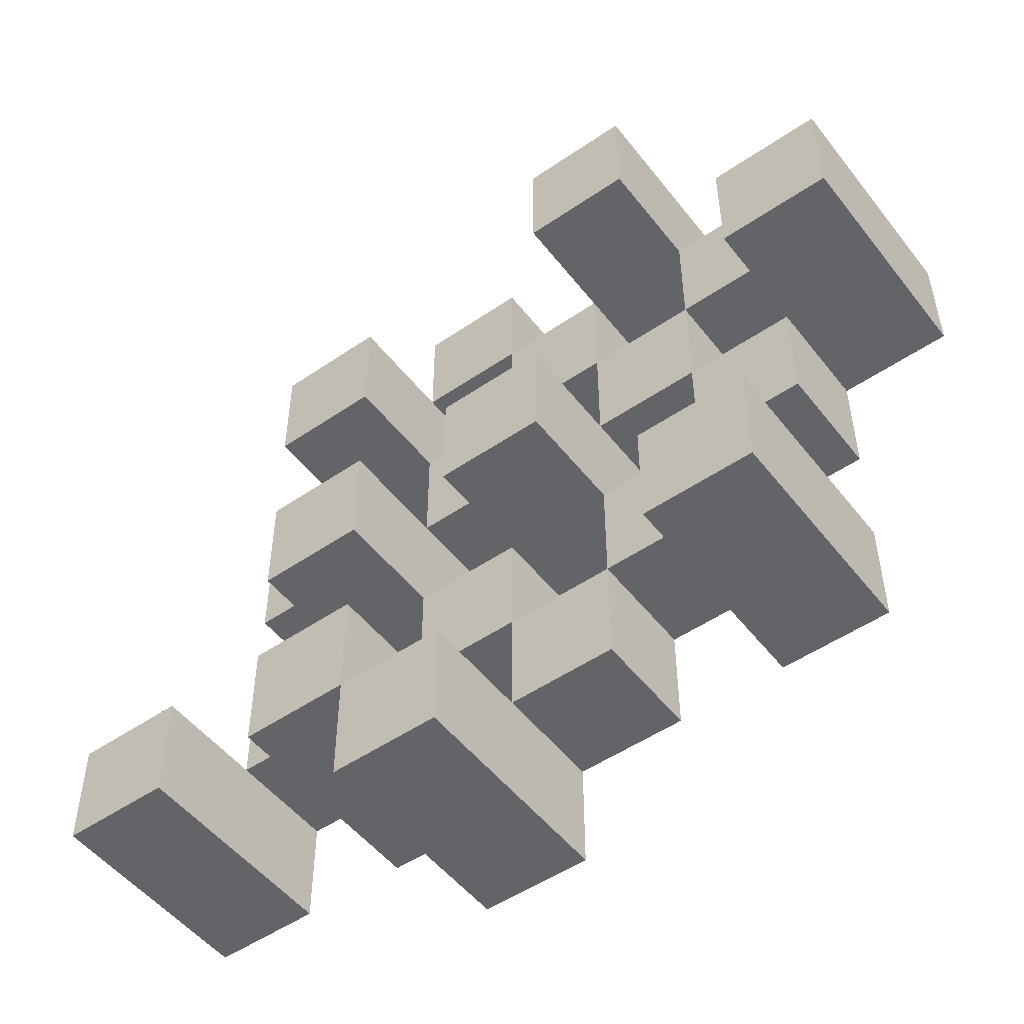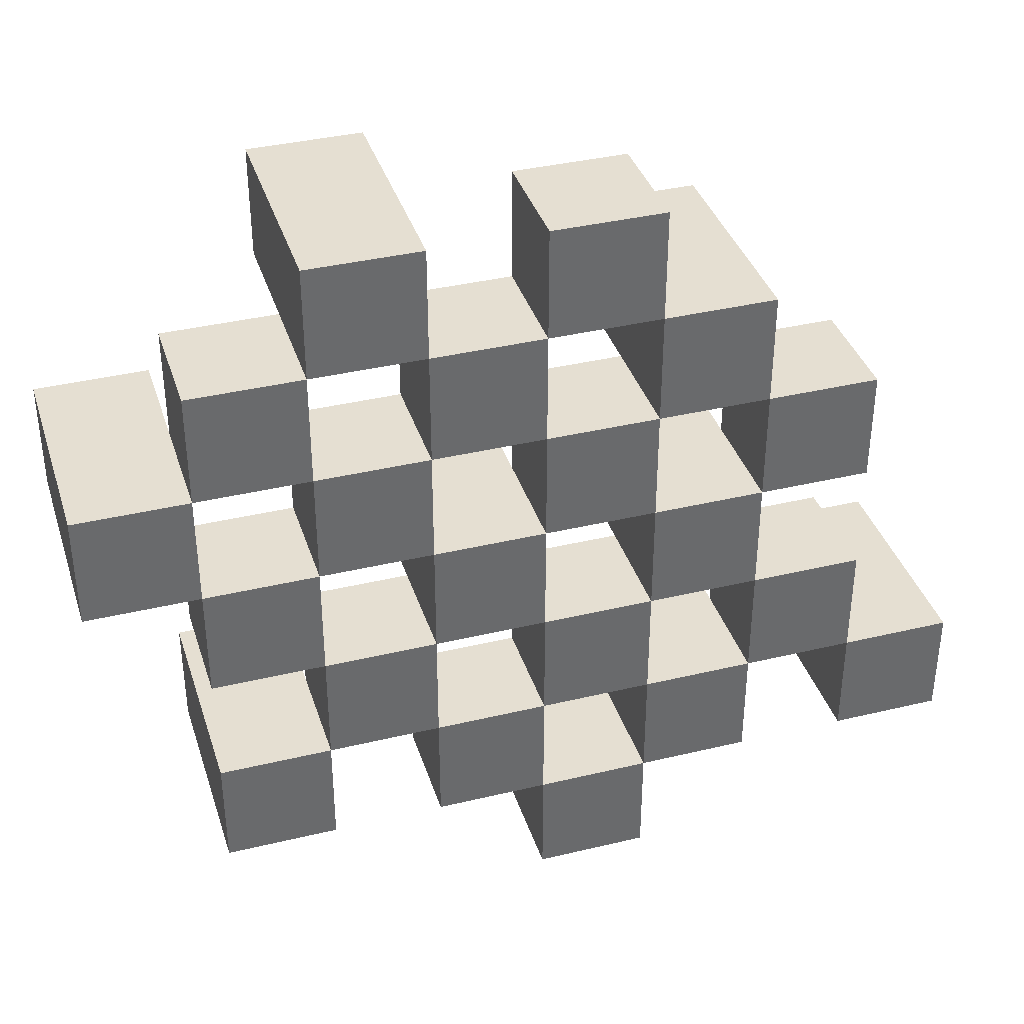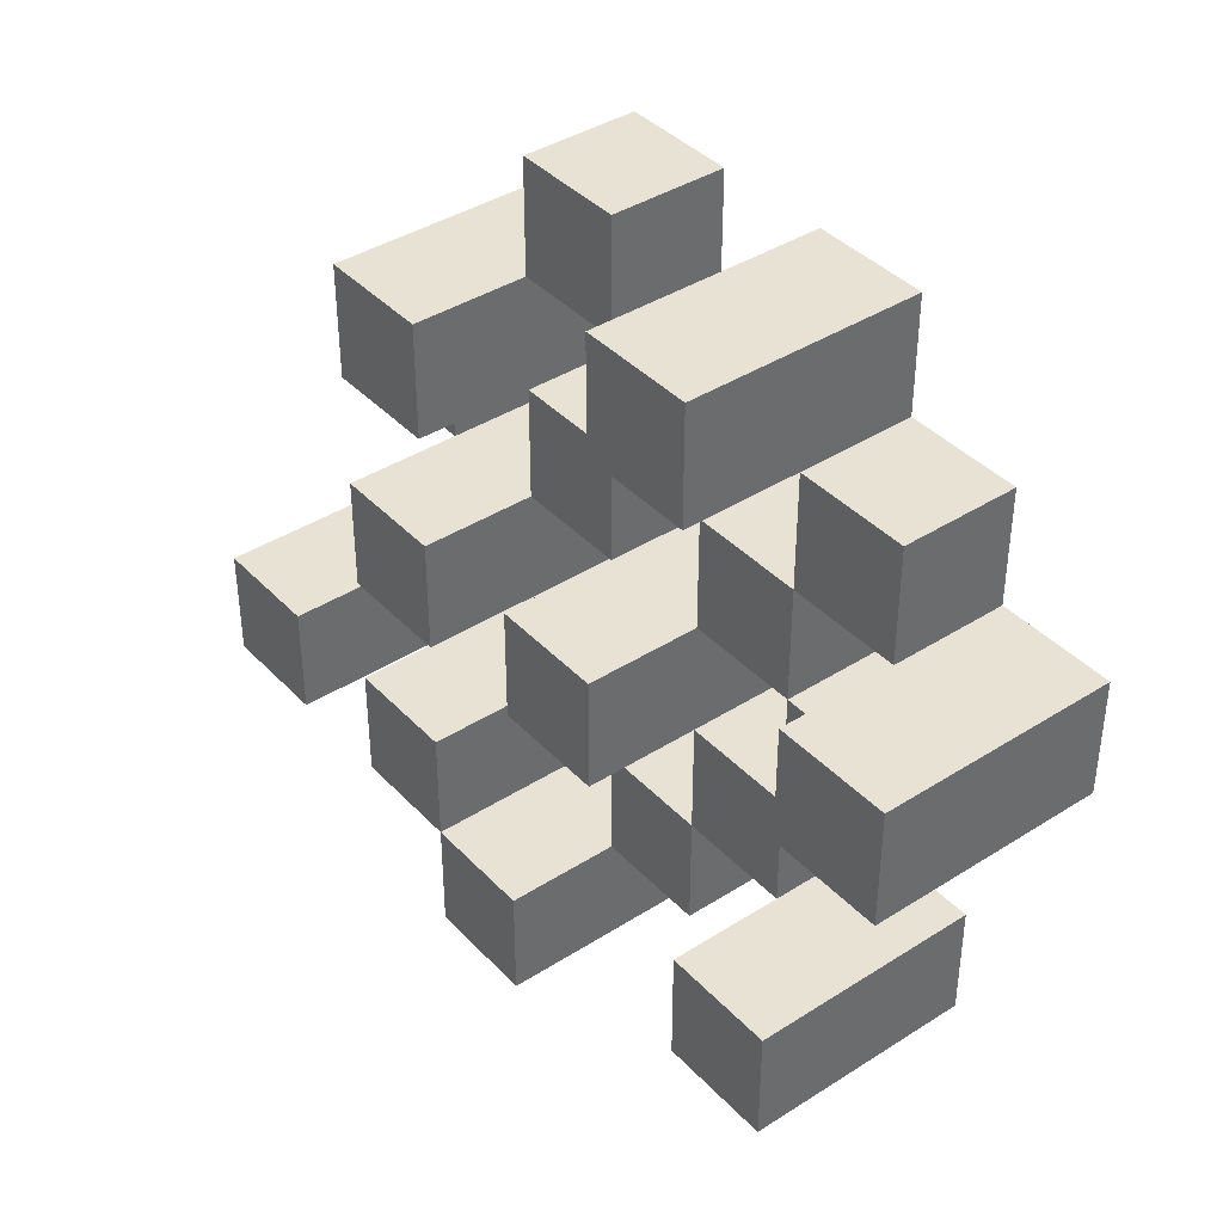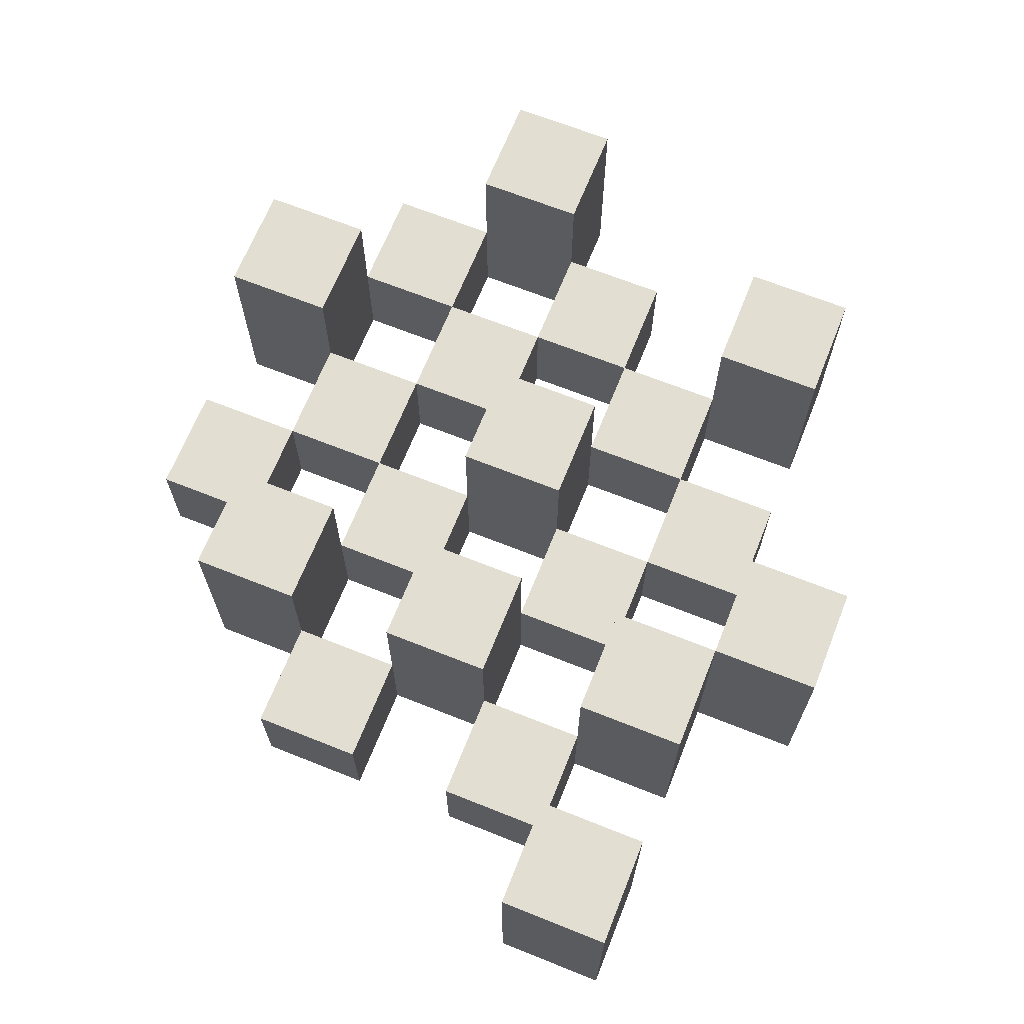
<metadata>
{"format":"obj","ext":"obj","renderer":"f3d","projection":"perspective","resolution":1024,"background":"white","views":[{"elev":-51.1,"azim":-143.3,"up":"+Z"},{"elev":37.5,"azim":-17.1,"up":"+Z"},{"elev":39.8,"azim":-128.3,"up":"+Z"},{"elev":67.4,"azim":111.8,"up":"+Y"}]}
</metadata>
<code>
o
v -24.4 0.9 26.6
v -24.4 0.9 26.5
v -24.4 1.1 26.6
v -24.4 1.1 26.5
v -24.3 0.9 26.7
v -24.3 0.9 26.6
v -24.3 0.9 26.5
v -24.3 0.9 26.4
v -24.3 0.9 26.3
v -24.3 0.9 26.2
v -24.3 1 26.7
v -24.3 1 26.6
v -24.3 1 26.5
v -24.3 1 26.4
v -24.3 1.1 26.3
v -24.3 1.1 26.2
v -24.2 0.9 26.8
v -24.2 0.9 26.7
v -24.2 0.9 26.6
v -24.2 0.9 26.5
v -24.2 0.9 26.4
v -24.2 0.9 26.3
v -24.2 1 26.7
v -24.2 1 26.6
v -24.2 1 26.5
v -24.2 1 26.4
v -24.2 1 26.3
v -24.2 1.1 26.8
v -24.2 1.1 26.7
v -24.1 0.9 26.7
v -24.1 0.9 26.6
v -24.1 0.9 26.5
v -24.1 0.9 26.4
v -24.1 0.9 26.3
v -24.1 0.9 26.2
v -24.1 1 26.7
v -24.1 1 26.6
v -24.1 1 26.5
v -24.1 1 26.4
v -24.1 1 26.3
v -24.1 1 26.2
v -24.1 1.1 26.5
v -24.1 1.1 26.4
v -24 0.9 26.8
v -24 0.9 26.7
v -24 0.9 26.6
v -24 0.9 26.5
v -24 0.9 26.4
v -24 0.9 26.3
v -24 0.9 26.2
v -24 0.9 26.1
v -24 1 26.8
v -24 1 26.7
v -24 1 26.6
v -24 1 26.5
v -24 1 26.4
v -24 1 26.3
v -24 1 26.2
v -24 1.1 26.2
v -24 1.1 26.1
v -23.9 0.9 26.7
v -23.9 0.9 26.6
v -23.9 0.9 26.5
v -23.9 0.9 26.4
v -23.9 0.9 26.3
v -23.9 0.9 26.2
v -23.9 1 26.7
v -23.9 1 26.6
v -23.9 1 26.5
v -23.9 1 26.4
v -23.9 1 26.3
v -23.9 1.1 26.7
v -23.9 1.1 26.6
v -23.9 1.1 26.5
v -23.9 1.1 26.4
v -23.9 1.1 26.3
v -23.9 1.1 26.2
v -23.8 0.9 26.6
v -23.8 0.9 26.5
v -23.8 0.9 26.4
v -23.8 0.9 26.3
v -23.8 1 26.6
v -23.8 1 26.5
v -23.8 1 26.4
v -23.8 1 26.3
v -23.7 0.9 26.3
v -23.7 0.9 26.2
v -23.7 1 26.3
v -23.7 1.1 26.3
v -23.7 1.1 26.2
v -24.3 0.9 26.6
v -24.3 0.9 26.5
v -24.3 1 26.6
v -24.3 1 26.5
v -24.3 1.1 26.6
v -24.3 1.1 26.5
v -24.2 0.9 26.7
v -24.2 0.9 26.6
v -24.2 0.9 26.5
v -24.2 0.9 26.4
v -24.2 0.9 26.3
v -24.2 0.9 26.2
v -24.2 1 26.7
v -24.2 1 26.6
v -24.2 1 26.5
v -24.2 1 26.4
v -24.2 1 26.3
v -24.2 1.1 26.3
v -24.2 1.1 26.2
v -24.1 0.9 26.8
v -24.1 0.9 26.7
v -24.1 0.9 26.6
v -24.1 0.9 26.5
v -24.1 0.9 26.4
v -24.1 0.9 26.3
v -24.1 1 26.7
v -24.1 1 26.6
v -24.1 1 26.5
v -24.1 1 26.4
v -24.1 1 26.3
v -24.1 1.1 26.8
v -24.1 1.1 26.7
v -24 0.9 26.7
v -24 0.9 26.6
v -24 0.9 26.5
v -24 0.9 26.4
v -24 0.9 26.3
v -24 0.9 26.2
v -24 1 26.7
v -24 1 26.6
v -24 1 26.5
v -24 1 26.4
v -24 1 26.3
v -24 1 26.2
v -24 1.1 26.5
v -24 1.1 26.4
v -23.9 0.9 26.8
v -23.9 0.9 26.7
v -23.9 0.9 26.6
v -23.9 0.9 26.5
v -23.9 0.9 26.4
v -23.9 0.9 26.3
v -23.9 0.9 26.2
v -23.9 0.9 26.1
v -23.9 1 26.8
v -23.9 1 26.7
v -23.9 1 26.6
v -23.9 1 26.5
v -23.9 1 26.4
v -23.9 1 26.3
v -23.9 1.1 26.2
v -23.9 1.1 26.1
v -23.8 0.9 26.7
v -23.8 0.9 26.6
v -23.8 0.9 26.5
v -23.8 0.9 26.4
v -23.8 0.9 26.3
v -23.8 0.9 26.2
v -23.8 1 26.6
v -23.8 1 26.5
v -23.8 1 26.4
v -23.8 1 26.3
v -23.8 1.1 26.7
v -23.8 1.1 26.6
v -23.8 1.1 26.5
v -23.8 1.1 26.4
v -23.8 1.1 26.3
v -23.8 1.1 26.2
v -23.7 0.9 26.6
v -23.7 0.9 26.5
v -23.7 0.9 26.4
v -23.7 0.9 26.3
v -23.7 1 26.6
v -23.7 1 26.5
v -23.7 1 26.4
v -23.7 1 26.3
v -23.6 0.9 26.3
v -23.6 0.9 26.2
v -23.6 1.1 26.3
v -23.6 1.1 26.2
v -24.2 0.9 26.8
v -24.2 1.1 26.8
v -24.1 0.9 26.8
v -24.1 1.1 26.8
v -24 0.9 26.8
v -24 1 26.8
v -23.9 0.9 26.8
v -23.9 1 26.8
v -24.3 0.9 26.7
v -24.3 1 26.7
v -24.2 0.9 26.7
v -24.2 1 26.7
v -24.1 0.9 26.7
v -24.1 1 26.7
v -24 0.9 26.7
v -24 1 26.7
v -23.9 0.9 26.7
v -23.9 1 26.7
v -23.9 1.1 26.7
v -23.8 0.9 26.7
v -23.8 1.1 26.7
v -24.4 0.9 26.6
v -24.4 1.1 26.6
v -24.3 0.9 26.6
v -24.3 1 26.6
v -24.3 1.1 26.6
v -24.2 0.9 26.6
v -24.2 1 26.6
v -24.1 0.9 26.6
v -24.1 1 26.6
v -24 0.9 26.6
v -24 1 26.6
v -23.9 0.9 26.6
v -23.9 1 26.6
v -23.8 0.9 26.6
v -23.8 1 26.6
v -23.7 0.9 26.6
v -23.7 1 26.6
v -24.3 0.9 26.5
v -24.3 1 26.5
v -24.2 0.9 26.5
v -24.2 1 26.5
v -24.1 0.9 26.5
v -24.1 1 26.5
v -24.1 1.1 26.5
v -24 0.9 26.5
v -24 1 26.5
v -24 1.1 26.5
v -23.9 0.9 26.5
v -23.9 1 26.5
v -23.9 1.1 26.5
v -23.8 0.9 26.5
v -23.8 1 26.5
v -23.8 1.1 26.5
v -24.2 0.9 26.4
v -24.2 1 26.4
v -24.1 0.9 26.4
v -24.1 1 26.4
v -24 0.9 26.4
v -24 1 26.4
v -23.9 0.9 26.4
v -23.9 1 26.4
v -23.8 0.9 26.4
v -23.8 1 26.4
v -23.7 0.9 26.4
v -23.7 1 26.4
v -24.3 0.9 26.3
v -24.3 1.1 26.3
v -24.2 0.9 26.3
v -24.2 1 26.3
v -24.2 1.1 26.3
v -24.1 0.9 26.3
v -24.1 1 26.3
v -24 0.9 26.3
v -24 1 26.3
v -23.9 0.9 26.3
v -23.9 1 26.3
v -23.9 1.1 26.3
v -23.8 0.9 26.3
v -23.8 1 26.3
v -23.8 1.1 26.3
v -23.7 0.9 26.3
v -23.7 1 26.3
v -23.7 1.1 26.3
v -23.6 0.9 26.3
v -23.6 1.1 26.3
v -24 0.9 26.2
v -24 1 26.2
v -24 1.1 26.2
v -23.9 0.9 26.2
v -23.9 1.1 26.2
v -24.2 0.9 26.7
v -24.2 1 26.7
v -24.2 1.1 26.7
v -24.1 0.9 26.7
v -24.1 1 26.7
v -24.1 1.1 26.7
v -24 0.9 26.7
v -24 1 26.7
v -23.9 0.9 26.7
v -23.9 1 26.7
v -24.3 0.9 26.6
v -24.3 1 26.6
v -24.2 0.9 26.6
v -24.2 1 26.6
v -24.1 0.9 26.6
v -24.1 1 26.6
v -24 0.9 26.6
v -24 1 26.6
v -23.9 0.9 26.6
v -23.9 1 26.6
v -23.9 1.1 26.6
v -23.8 0.9 26.6
v -23.8 1 26.6
v -23.8 1.1 26.6
v -24.4 0.9 26.5
v -24.4 1.1 26.5
v -24.3 0.9 26.5
v -24.3 1 26.5
v -24.3 1.1 26.5
v -24.2 0.9 26.5
v -24.2 1 26.5
v -24.1 0.9 26.5
v -24.1 1 26.5
v -24 0.9 26.5
v -24 1 26.5
v -23.9 0.9 26.5
v -23.9 1 26.5
v -23.8 0.9 26.5
v -23.8 1 26.5
v -23.7 0.9 26.5
v -23.7 1 26.5
v -24.3 0.9 26.4
v -24.3 1 26.4
v -24.2 0.9 26.4
v -24.2 1 26.4
v -24.1 0.9 26.4
v -24.1 1 26.4
v -24.1 1.1 26.4
v -24 0.9 26.4
v -24 1 26.4
v -24 1.1 26.4
v -23.9 0.9 26.4
v -23.9 1 26.4
v -23.9 1.1 26.4
v -23.8 0.9 26.4
v -23.8 1 26.4
v -23.8 1.1 26.4
v -24.2 0.9 26.3
v -24.2 1 26.3
v -24.1 0.9 26.3
v -24.1 1 26.3
v -24 0.9 26.3
v -24 1 26.3
v -23.9 0.9 26.3
v -23.9 1 26.3
v -23.8 0.9 26.3
v -23.8 1 26.3
v -23.7 0.9 26.3
v -23.7 1 26.3
v -24.3 0.9 26.2
v -24.3 1.1 26.2
v -24.2 0.9 26.2
v -24.2 1.1 26.2
v -24.1 0.9 26.2
v -24.1 1 26.2
v -24 0.9 26.2
v -24 1 26.2
v -23.9 0.9 26.2
v -23.9 1.1 26.2
v -23.8 0.9 26.2
v -23.8 1.1 26.2
v -23.7 0.9 26.2
v -23.7 1.1 26.2
v -23.6 0.9 26.2
v -23.6 1.1 26.2
v -24 0.9 26.1
v -24 1.1 26.1
v -23.9 0.9 26.1
v -23.9 1.1 26.1
v -24.2 0.9 26.8
v -24.1 0.9 26.8
v -24 0.9 26.8
v -23.9 0.9 26.8
v -24.3 0.9 26.7
v -24.2 0.9 26.7
v -24.1 0.9 26.7
v -24 0.9 26.7
v -23.9 0.9 26.7
v -23.8 0.9 26.7
v -24.4 0.9 26.6
v -24.3 0.9 26.6
v -24.2 0.9 26.6
v -24.1 0.9 26.6
v -24 0.9 26.6
v -23.9 0.9 26.6
v -23.8 0.9 26.6
v -23.7 0.9 26.6
v -24.4 0.9 26.5
v -24.3 0.9 26.5
v -24.2 0.9 26.5
v -24.1 0.9 26.5
v -24 0.9 26.5
v -23.9 0.9 26.5
v -23.8 0.9 26.5
v -23.7 0.9 26.5
v -24.3 0.9 26.4
v -24.2 0.9 26.4
v -24.1 0.9 26.4
v -24 0.9 26.4
v -23.9 0.9 26.4
v -23.8 0.9 26.4
v -23.7 0.9 26.4
v -24.3 0.9 26.3
v -24.2 0.9 26.3
v -24.1 0.9 26.3
v -24 0.9 26.3
v -23.9 0.9 26.3
v -23.8 0.9 26.3
v -23.7 0.9 26.3
v -23.6 0.9 26.3
v -24.3 0.9 26.2
v -24.2 0.9 26.2
v -24.1 0.9 26.2
v -24 0.9 26.2
v -23.9 0.9 26.2
v -23.8 0.9 26.2
v -23.7 0.9 26.2
v -23.6 0.9 26.2
v -24 0.9 26.1
v -23.9 0.9 26.1
v -24 1 26.8
v -23.9 1 26.8
v -24.3 1 26.7
v -24.2 1 26.7
v -24.1 1 26.7
v -24 1 26.7
v -23.9 1 26.7
v -24.3 1 26.6
v -24.2 1 26.6
v -24.1 1 26.6
v -24 1 26.6
v -23.9 1 26.6
v -23.8 1 26.6
v -23.7 1 26.6
v -24.3 1 26.5
v -24.2 1 26.5
v -24.1 1 26.5
v -24 1 26.5
v -23.9 1 26.5
v -23.8 1 26.5
v -23.7 1 26.5
v -24.3 1 26.4
v -24.2 1 26.4
v -24.1 1 26.4
v -24 1 26.4
v -23.9 1 26.4
v -23.8 1 26.4
v -23.7 1 26.4
v -24.2 1 26.3
v -24.1 1 26.3
v -24 1 26.3
v -23.9 1 26.3
v -23.8 1 26.3
v -23.7 1 26.3
v -24.1 1 26.2
v -24 1 26.2
v -24.2 1.1 26.8
v -24.1 1.1 26.8
v -24.2 1.1 26.7
v -24.1 1.1 26.7
v -23.9 1.1 26.7
v -23.8 1.1 26.7
v -24.4 1.1 26.6
v -24.3 1.1 26.6
v -23.9 1.1 26.6
v -23.8 1.1 26.6
v -24.4 1.1 26.5
v -24.3 1.1 26.5
v -24.1 1.1 26.5
v -24 1.1 26.5
v -23.9 1.1 26.5
v -23.8 1.1 26.5
v -24.1 1.1 26.4
v -24 1.1 26.4
v -23.9 1.1 26.4
v -23.8 1.1 26.4
v -24.3 1.1 26.3
v -24.2 1.1 26.3
v -23.9 1.1 26.3
v -23.8 1.1 26.3
v -23.7 1.1 26.3
v -23.6 1.1 26.3
v -24.3 1.1 26.2
v -24.2 1.1 26.2
v -24 1.1 26.2
v -23.9 1.1 26.2
v -23.8 1.1 26.2
v -23.7 1.1 26.2
v -23.6 1.1 26.2
v -24 1.1 26.1
v -23.9 1.1 26.1
f 3 2 1
f 4 2 3
f 11 6 5
f 12 6 11
f 13 8 7
f 14 8 13
f 15 10 9
f 16 10 15
f 23 18 17
f 24 20 19
f 25 20 24
f 26 22 21
f 27 22 26
f 28 23 17
f 29 23 28
f 36 31 30
f 37 31 36
f 38 33 32
f 39 33 38
f 40 35 34
f 41 35 40
f 42 39 38
f 43 39 42
f 52 45 44
f 53 45 52
f 54 47 46
f 55 47 54
f 56 49 48
f 57 49 56
f 58 51 50
f 59 51 58
f 60 51 59
f 67 62 61
f 68 62 67
f 69 64 63
f 70 64 69
f 71 66 65
f 72 68 67
f 73 68 72
f 74 70 69
f 75 70 74
f 76 66 71
f 77 66 76
f 82 79 78
f 83 79 82
f 84 81 80
f 85 81 84
f 88 87 86
f 89 87 88
f 90 87 89
f 91 92 93
f 93 92 94
f 93 94 95
f 95 94 96
f 97 98 103
f 103 98 104
f 99 100 105
f 105 100 106
f 101 102 107
f 107 102 108
f 108 102 109
f 110 111 116
f 112 113 117
f 117 113 118
f 114 115 119
f 119 115 120
f 110 116 121
f 121 116 122
f 123 124 129
f 129 124 130
f 125 126 131
f 131 126 132
f 127 128 133
f 133 128 134
f 131 132 135
f 135 132 136
f 137 138 145
f 145 138 146
f 139 140 147
f 147 140 148
f 141 142 149
f 149 142 150
f 143 144 151
f 151 144 152
f 153 154 159
f 155 156 160
f 160 156 161
f 157 158 162
f 153 159 163
f 163 159 164
f 160 161 165
f 165 161 166
f 162 158 167
f 167 158 168
f 169 170 173
f 173 170 174
f 171 172 175
f 175 172 176
f 177 178 179
f 179 178 180
f 183 182 181
f 184 182 183
f 187 186 185
f 188 186 187
f 191 190 189
f 192 190 191
f 195 194 193
f 196 194 195
f 200 198 197
f 200 199 198
f 201 199 200
f 204 203 202
f 205 203 204
f 206 203 205
f 209 208 207
f 210 208 209
f 213 212 211
f 214 212 213
f 217 216 215
f 218 216 217
f 221 220 219
f 222 220 221
f 226 224 223
f 226 225 224
f 227 225 226
f 228 225 227
f 232 230 229
f 232 231 230
f 233 231 232
f 234 231 233
f 237 236 235
f 238 236 237
f 241 240 239
f 242 240 241
f 245 244 243
f 246 244 245
f 249 248 247
f 250 248 249
f 251 248 250
f 254 253 252
f 255 253 254
f 259 257 256
f 259 258 257
f 260 258 259
f 261 258 260
f 265 263 262
f 265 264 263
f 266 264 265
f 270 268 267
f 270 269 268
f 271 269 270
f 272 273 275
f 273 274 275
f 275 274 276
f 276 274 277
f 278 279 280
f 280 279 281
f 282 283 284
f 284 283 285
f 286 287 288
f 288 287 289
f 290 291 293
f 291 292 293
f 293 292 294
f 294 292 295
f 296 297 298
f 298 297 299
f 299 297 300
f 301 302 303
f 303 302 304
f 305 306 307
f 307 306 308
f 309 310 311
f 311 310 312
f 313 314 315
f 315 314 316
f 317 318 320
f 318 319 320
f 320 319 321
f 321 319 322
f 323 324 326
f 324 325 326
f 326 325 327
f 327 325 328
f 329 330 331
f 331 330 332
f 333 334 335
f 335 334 336
f 337 338 339
f 339 338 340
f 341 342 343
f 343 342 344
f 345 346 347
f 347 346 348
f 349 350 351
f 351 350 352
f 353 354 355
f 355 354 356
f 357 358 359
f 359 358 360
f 366 362 361
f 367 362 366
f 368 364 363
f 369 364 368
f 372 366 365
f 373 366 372
f 374 368 367
f 375 368 374
f 376 370 369
f 377 370 376
f 379 372 371
f 380 372 379
f 381 374 373
f 382 374 381
f 383 376 375
f 384 376 383
f 385 378 377
f 386 378 385
f 387 381 380
f 388 381 387
f 389 383 382
f 390 383 389
f 391 385 384
f 392 385 391
f 395 389 388
f 396 389 395
f 397 391 390
f 398 391 397
f 399 393 392
f 400 393 399
f 402 395 394
f 403 395 402
f 404 397 396
f 405 397 404
f 406 399 398
f 407 399 406
f 408 401 400
f 409 401 408
f 410 406 405
f 411 406 410
f 412 413 417
f 417 413 418
f 414 415 419
f 419 415 420
f 416 417 421
f 421 417 422
f 420 421 427
f 427 421 428
f 422 423 429
f 429 423 430
f 424 425 431
f 431 425 432
f 426 427 433
f 433 427 434
f 434 435 440
f 440 435 441
f 436 437 442
f 442 437 443
f 438 439 444
f 444 439 445
f 441 442 446
f 446 442 447
f 448 449 450
f 450 449 451
f 452 453 456
f 456 453 457
f 454 455 458
f 458 455 459
f 460 461 464
f 464 461 465
f 462 463 466
f 466 463 467
f 468 469 474
f 474 469 475
f 470 471 477
f 477 471 478
f 472 473 479
f 479 473 480
f 476 477 481
f 481 477 482

</code>
